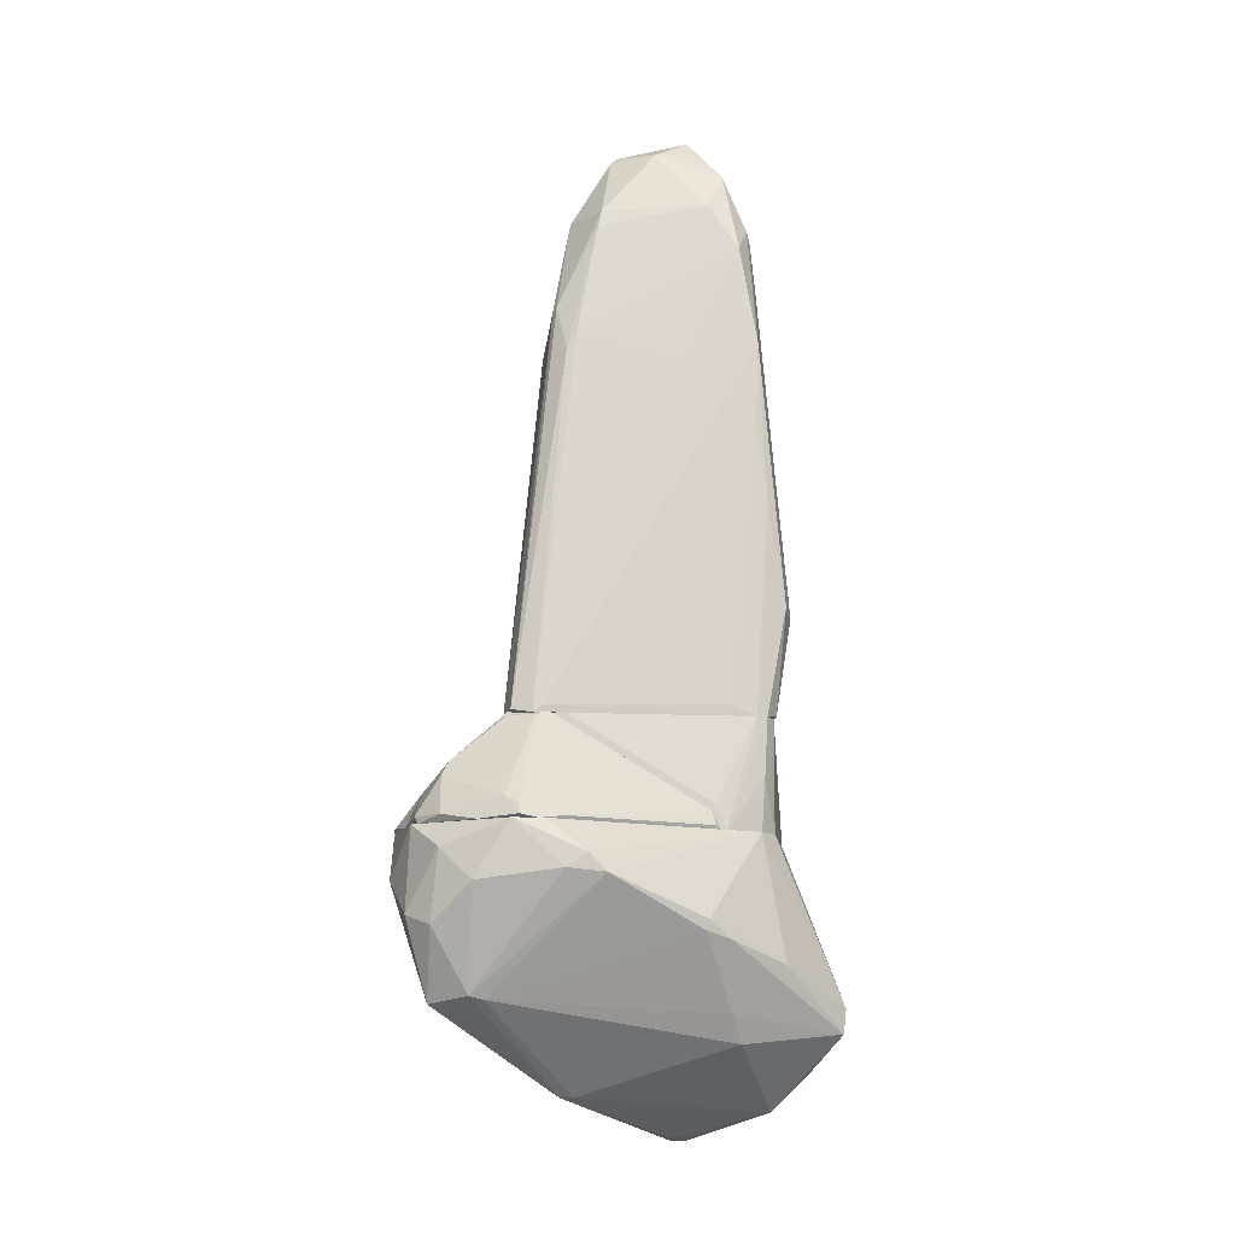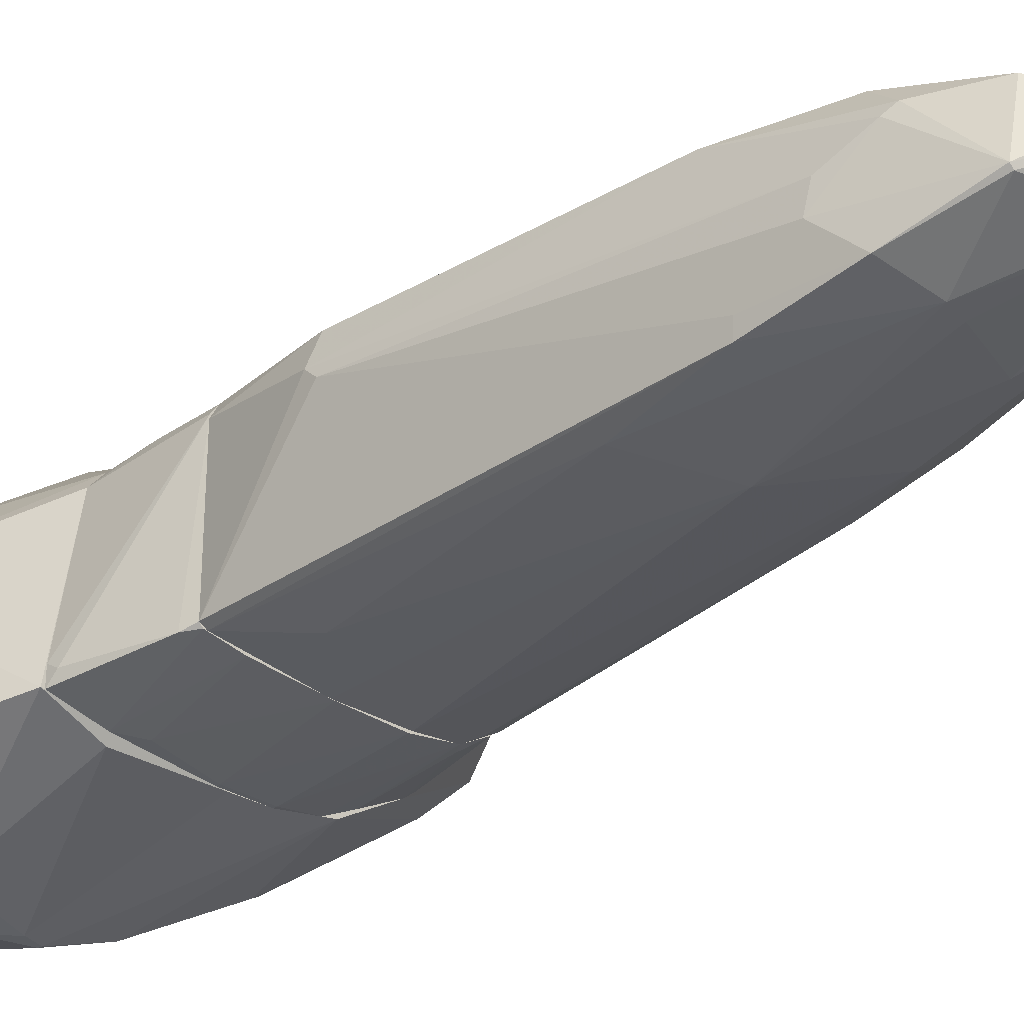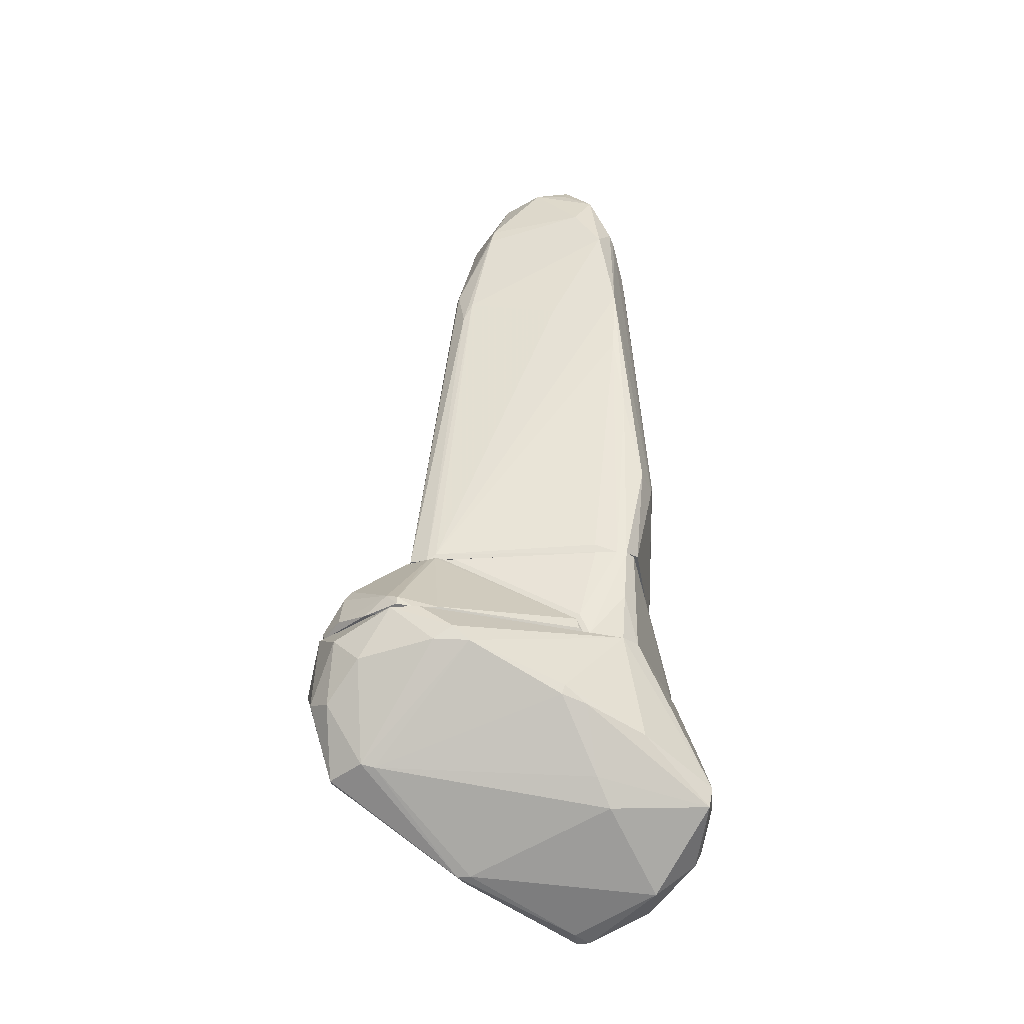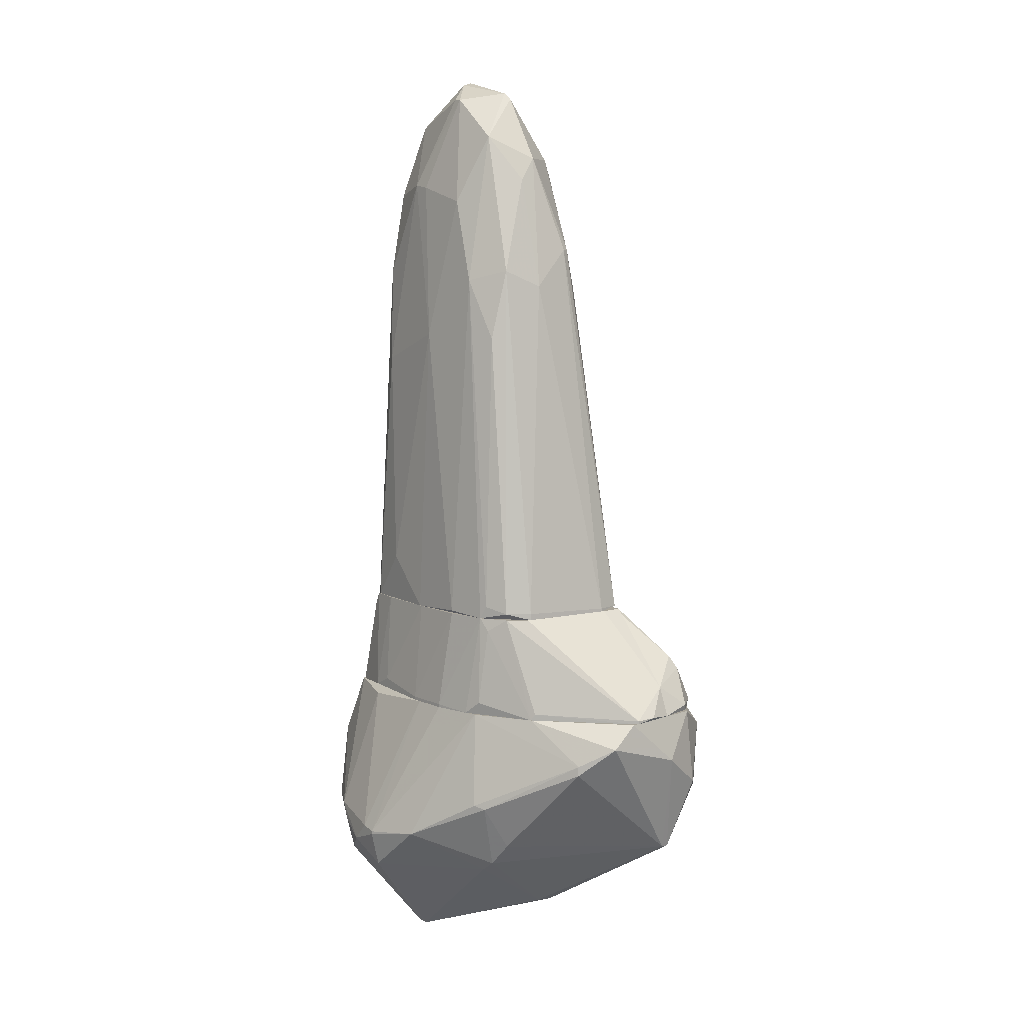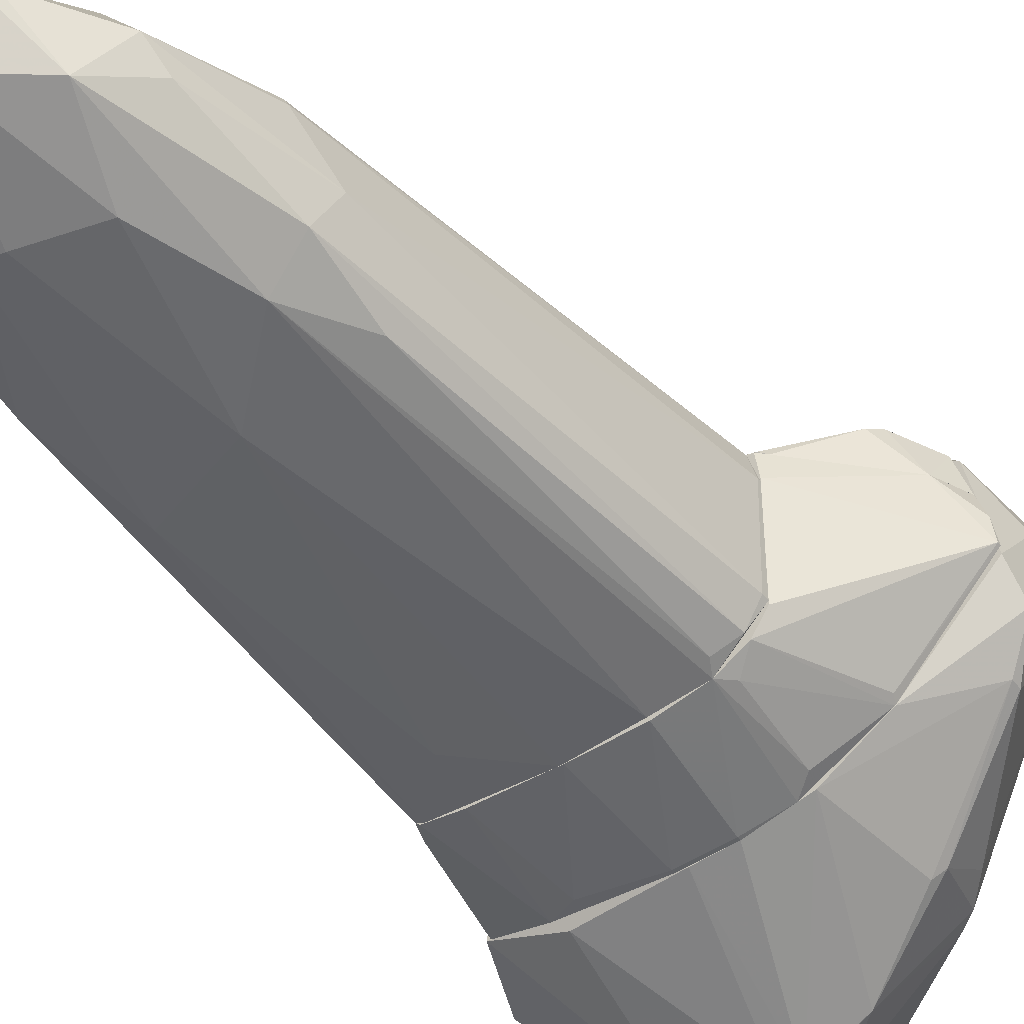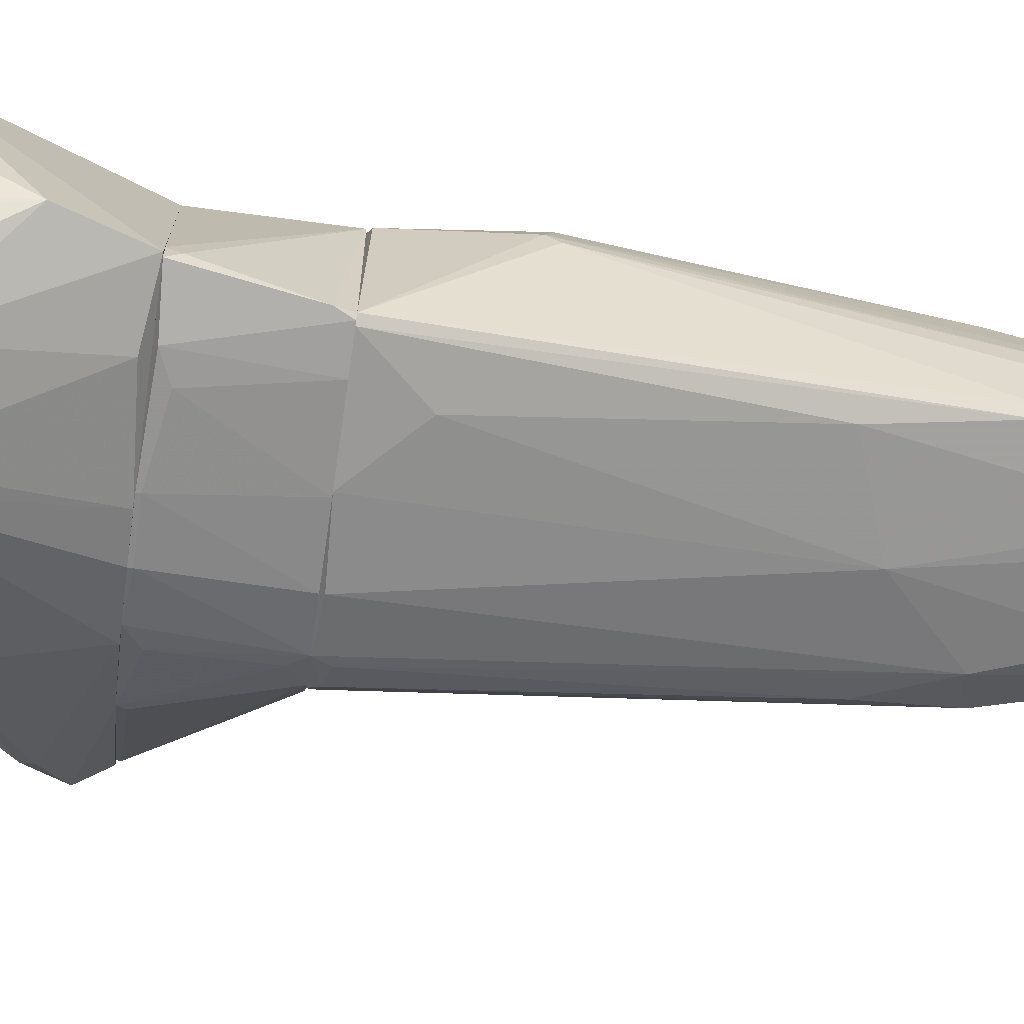
<metadata>
{"format":"obj","ext":"obj","renderer":"f3d","projection":"perspective","resolution":1024,"background":"white","views":[{"elev":-12.0,"azim":-1.8,"up":"+Y"},{"elev":-32.7,"azim":133.2,"up":"+Z"},{"elev":-33.1,"azim":10.3,"up":"+Y"},{"elev":7.3,"azim":-123.8,"up":"+Y"},{"elev":-44.6,"azim":-145.1,"up":"+Z"},{"elev":-66.9,"azim":81.8,"up":"+Z"}]}
</metadata>
<code>
o convex_0
v 0.54 5.157 0.3214
v -1.714 -2.159 -0.3587
v -1.714 -2.159 0.8745
v 1.518 -2.116 0.7468
v 1.39 -2.159 -0.9967
v -0.6508 4.561 -0.3587
v 1.263 3.796 -0.6138
v 1.348 2.477 0.8743
v -1.119 2.987 0.6616
v -0.6508 -2.116 -0.9967
v -1.374 -2.159 1.257
v 0.07221 1.796 -0.9117
v 1.731 -0.7545 0.3642
v -0.608 4.051 0.7043
v -1.119 1.753 -0.6141
v 1.263 -2.159 1.002
v -1.289 2.477 0.06671
v 1.136 3.753 0.7893
v 0.1572 5.114 -0.4014
v -0.438 5.114 0.1512
v 1.305 3.966 0.3639
v -0.353 3.668 -0.6991
v 1.305 2.689 -0.784
v 1.093 4.774 -0.3162
v -1.204 -2.159 -0.8693
v 0.6674 3.923 -0.7416
v -0.9483 4.264 0.1937
v -0.8633 2.646 0.8743
v 1.476 -2.159 -0.9542
v 1.646 -0.7974 0.832
v -0.7358 2.562 -0.7416
v 0.8377 -1.521 -1.039
v -1.161 2.689 -0.4012
v -1.629 -2.116 1.172
v 0.1147 5.114 0.4491
v 0.54 5.412 0.109
v 1.136 1.414 -0.9117
v 0.9652 4.816 0.4491
v 1.39 3.37 -0.1887
v -1.544 -2.074 -0.6563
v -1.246 -2.074 1.257
v 0.7524 4.349 0.7043
v 0.9652 -2.031 1.045
v -1.161 2.987 0.5766
v 0.4125 2.307 0.917
v 1.305 1.541 0.917
v 0.1572 -2.159 -1.039
v 1.731 -0.8819 0.4916
v 0.02938 5.114 -0.4014
v -0.5655 4.264 0.6618
v -1.714 -2.074 -0.3587
v -0.9911 2.392 0.8743
v 1.39 3.455 0.109
v -0.353 5.199 0.109
v -0.9911 3.965 -0.01827
v 1.05 4.774 -0.3587
v 0.455 5.369 -0.06099
v 1.348 2.732 -0.6138
v 1.433 0.4365 0.917
v 1.39 -2.159 0.9595
v -1.289 -1.988 -0.8265
v 0.4125 3.88 -0.7416
v -1.714 -2.116 0.8745
v 1.263 4.092 0.4491
f 24 38 64
f 3 2 5
f 3 5 11
f 11 5 16
f 5 2 25
f 7 23 26
f 20 6 27
f 16 5 29
f 5 23 29
f 12 10 31
f 22 12 31
f 6 22 31
f 10 25 31
f 6 31 33
f 31 15 33
f 3 11 34
f 35 1 36
f 23 5 37
f 12 26 37
f 26 23 37
f 5 32 37
f 32 12 37
f 1 35 38
f 36 1 38
f 24 36 38
f 7 24 39
f 24 21 39
f 25 2 40
f 33 15 40
f 11 16 41
f 28 11 41
f 14 28 42
f 28 18 42
f 18 38 42
f 38 35 42
f 41 16 43
f 9 27 44
f 27 17 44
f 34 9 44
f 8 18 45
f 18 28 45
f 41 8 45
f 28 41 45
f 8 41 46
f 43 16 46
f 41 43 46
f 10 12 47
f 5 25 47
f 25 10 47
f 32 5 47
f 12 32 47
f 21 8 48
f 4 29 48
f 29 13 48
f 30 4 48
f 8 30 48
f 22 6 49
f 19 26 49
f 9 14 50
f 27 9 50
f 20 27 50
f 35 20 50
f 14 42 50
f 42 35 50
f 2 3 51
f 17 33 51
f 40 2 51
f 33 40 51
f 14 9 52
f 11 28 52
f 28 14 52
f 9 34 52
f 34 11 52
f 13 39 53
f 39 21 53
f 48 13 53
f 21 48 53
f 6 20 54
f 20 35 54
f 35 36 54
f 49 6 54
f 17 27 55
f 27 6 55
f 33 17 55
f 6 33 55
f 24 7 56
f 26 19 56
f 7 26 56
f 36 24 57
f 19 49 57
f 54 36 57
f 49 54 57
f 24 56 57
f 56 19 57
f 23 7 58
f 13 29 58
f 29 23 58
f 39 13 58
f 7 39 58
f 30 8 59
f 8 46 59
f 46 16 59
f 29 4 60
f 16 29 60
f 4 30 60
f 30 59 60
f 59 16 60
f 15 31 61
f 31 25 61
f 25 40 61
f 40 15 61
f 12 22 62
f 26 12 62
f 22 49 62
f 49 26 62
f 3 34 63
f 44 17 63
f 34 44 63
f 51 3 63
f 17 51 63
f 18 8 64
f 8 21 64
f 21 24 64
f 38 18 64
o convex_1
v 0.9227 -5.604 1.172
v 0.07182 -5.434 -1.933
v 0.07182 -5.391 -1.933
v -2.99 -4.116 1.172
v 1.773 -3.52 -1.082
v 0.4973 -7.05 -0.8689
v -1.203 -3.52 2.32
v -2.522 -5.519 1.47
v -1.969 -3.52 -0.5287
v 2.326 -5.519 0.364
v -1.629 -5.391 -0.699
v 1.306 -3.52 1.002
v 1.859 -5.476 -1.252
v -0.5231 -4.116 2.363
v -3.032 -3.818 0.1521
v 1.476 -6.71 -0.1885
v -1.034 -6.54 0.4489
v -2.735 -3.52 1.64
v -0.5656 -3.52 -1.167
v -2.054 -5.434 1.725
v -2.012 -4.201 2.278
v -1.501 -4.754 -1.167
v 0.8802 -4.796 1.64
v 0.9652 -5.434 -1.847
v 2.071 -4.329 -1.209
v -1.203 -5.817 -0.8264
v 1.05 -5.944 0.9169
v 2.284 -5.816 0.4489
v 1.306 -6.667 -0.9113
v 0.1148 -5.902 -1.804
v 2.071 -6.072 -0.4438
v -2.777 -4.541 1.725
v 1.135 -5.944 -1.635
v 1.05 -3.605 -1.252
v -2.692 -4.201 -0.231
v 1.476 -3.52 0.7891
v -2.99 -3.52 0.4918
v 0.3273 -7.05 -0.8689
v -1.246 -3.52 -0.9967
v -0.6081 -5.306 -1.677
v 2.241 -5.434 -0.5287
v -2.394 -3.818 2.108
v 1.135 -5.221 -1.805
v 1.561 -5.052 1.13
v -2.522 -5.519 1.385
v -1.586 -3.52 2.363
v -2.479 -4.669 1.98
v 1.603 -5.221 -1.592
v -0.7355 -3.903 2.406
v -0.991 -6.54 0.2791
v 0.6248 -4.584 1.81
v -0.991 -4.073 2.406
v 1.986 -6.242 -0.4438
v -0.863 -6.54 0.4489
v 0.3273 -7.007 -0.6561
v -1.373 -5.689 -0.7839
v -1.629 -4.796 -1.082
v -1.884 -5.476 1.682
v 1.944 -5.561 -1.124
v -0.09815 -3.52 -1.209
v 0.2848 -5.349 -1.933
v 0.5398 -5.604 -1.933
v -2.692 -4.073 -0.231
v 0.5823 -4.711 1.81
f 78 122 128
f 69 71 76
f 72 81 84
f 69 74 89
f 87 65 92
f 91 80 92
f 65 91 92
f 80 70 93
f 68 72 96
f 82 68 96
f 93 70 97
f 70 94 97
f 74 69 100
f 69 76 100
f 76 74 100
f 79 68 101
f 73 79 101
f 68 82 101
f 94 70 102
f 90 94 102
f 71 69 103
f 83 67 103
f 73 101 103
f 67 66 104
f 66 94 104
f 94 90 104
f 103 67 104
f 86 103 104
f 89 74 105
f 74 92 105
f 92 95 105
f 82 96 106
f 69 89 107
f 98 69 107
f 74 76 108
f 92 74 108
f 87 92 108
f 72 68 109
f 68 79 109
f 81 72 109
f 99 75 109
f 79 99 109
f 101 82 110
f 71 103 110
f 103 101 110
f 82 106 110
f 106 85 110
f 72 84 111
f 84 85 111
f 96 72 111
f 85 106 111
f 106 96 111
f 89 77 112
f 77 97 112
f 97 88 112
f 88 107 112
f 107 89 112
f 76 71 113
f 78 76 113
f 71 110 113
f 102 81 114
f 90 102 114
f 81 109 114
f 76 78 115
f 108 76 115
f 87 108 115
f 84 78 116
f 85 84 116
f 110 85 116
f 78 113 116
f 113 110 116
f 92 80 117
f 80 93 117
f 95 92 117
f 80 91 118
f 70 80 119
f 102 70 119
f 81 102 119
f 80 118 119
f 118 81 119
f 104 90 120
f 109 75 120
f 90 114 120
f 114 109 120
f 75 99 121
f 86 104 121
f 120 75 121
f 104 120 121
f 78 84 122
f 84 81 122
f 91 65 122
f 81 118 122
f 118 91 122
f 77 89 123
f 97 77 123
f 93 97 123
f 89 105 123
f 105 95 123
f 117 93 123
f 95 117 123
f 67 83 124
f 69 98 124
f 103 69 124
f 83 103 124
f 66 67 125
f 98 107 125
f 67 124 125
f 124 98 125
f 94 66 126
f 88 97 126
f 97 94 126
f 107 88 126
f 66 125 126
f 125 107 126
f 79 73 127
f 99 79 127
f 103 86 127
f 73 103 127
f 121 99 127
f 86 121 127
f 65 87 128
f 115 78 128
f 87 115 128
f 122 65 128
o convex_2
v -2.65 -3.137 1.215
v 0.02945 -3.52 -1.21
v -0.5658 -3.52 -1.167
v -0.6508 -2.159 -0.9967
v 1.39 -2.159 0.9595
v 1.305 -3.52 1.002
v 1.518 -2.329 -0.9967
v -1.672 -2.159 1.215
v -2.99 -3.52 0.5765
v 1.731 -3.52 -1.082
v -1.544 -2.159 -0.6564
v 0.8803 -3.52 1.215
v -1.969 -3.52 -0.5287
v -2.82 -3.52 1.215
v 1.008 -2.159 -1.039
v -1.714 -2.159 -0.4013
v 1.476 -2.159 0.8318
v 1.476 -3.52 0.7894
v -1.289 -3.35 -0.9542
v -0.991 -2.159 1.215
v 1.135 -3.477 -1.21
v 1.476 -2.159 -0.9542
v 0.9653 -2.159 1.045
v -1.204 -2.159 -0.869
v 1.731 -3.392 -0.9542
v -2.99 -3.477 0.5765
v -1.714 -2.159 0.9168
v 0.7522 -3.222 1.215
v 0.1145 -2.159 -1.039
v 0.8373 -3.35 -1.21
v 1.731 -3.52 -0.8693
v -1.076 -3.52 -1.039
v -2.012 -3.435 -0.4862
v 1.348 -2.882 1.002
v -1.331 -2.329 -0.8266
v 0.02945 -3.477 -1.21
v -2.947 -3.477 0.8746
v 1.263 -2.159 1.002
v 1.433 -2.159 -0.9967
v -0.5658 -3.477 -1.167
f 132 164 168
f 131 130 134
f 133 132 136
f 131 134 137
f 134 130 138
f 136 132 139
f 136 129 140
f 137 134 140
f 131 137 141
f 140 129 142
f 137 140 142
f 132 133 143
f 136 139 144
f 143 133 145
f 134 138 146
f 133 136 148
f 136 140 148
f 138 130 149
f 135 138 149
f 145 135 150
f 143 145 150
f 133 148 151
f 139 132 152
f 138 135 153
f 135 145 153
f 144 139 154
f 144 154 155
f 129 136 155
f 136 144 155
f 154 129 155
f 148 140 156
f 151 148 156
f 132 143 157
f 149 130 158
f 143 149 158
f 157 143 158
f 146 138 159
f 145 146 159
f 138 153 159
f 153 145 159
f 131 141 160
f 141 147 160
f 147 152 160
f 141 137 161
f 139 141 161
f 137 154 161
f 154 139 161
f 133 140 162
f 140 134 162
f 145 133 162
f 134 146 162
f 146 145 162
f 141 139 163
f 147 141 163
f 139 152 163
f 152 147 163
f 130 131 164
f 132 157 164
f 158 130 164
f 157 158 164
f 142 129 165
f 137 142 165
f 154 137 165
f 129 154 165
f 140 133 166
f 133 151 166
f 156 140 166
f 151 156 166
f 135 149 167
f 149 143 167
f 150 135 167
f 143 150 167
f 152 132 168
f 131 160 168
f 160 152 168
f 164 131 168
o convex_3
v -2.65 -3.52 1.683
v -1.161 -2.159 1.257
v -1.161 -2.159 1.215
v 0.7953 -3.52 1.257
v -1.501 -3.477 2.363
v -2.82 -3.52 1.215
v -2.309 -2.797 1.64
v 0.71 -3.307 1.215
v -1.671 -2.202 1.257
v -1.501 -3.35 2.321
v -1.969 -3.52 2.193
v 0.71 -3.307 1.257
v -2.65 -3.137 1.215
v -0.9912 -3.477 2.193
v -2.395 -2.967 1.725
v -1.289 -3.52 2.321
v -1.671 -3.265 2.235
v -1.246 -2.159 1.3
v -1.757 -2.244 1.215
v -2.395 -3.435 1.938
v -2.692 -3.435 1.64
v 0.7953 -3.52 1.215
v -1.331 -2.202 1.343
v 0.7525 -3.477 1.3
f 180 182 192
f 172 169 174
f 171 170 176
f 174 171 176
f 169 172 179
f 176 170 180
f 172 176 180
f 171 174 181
f 175 181 183
f 178 173 184
f 179 172 184
f 173 179 184
f 182 178 184
f 172 182 184
f 177 175 185
f 173 178 185
f 179 173 185
f 175 183 185
f 170 171 186
f 171 177 186
f 180 170 186
f 178 182 186
f 182 180 186
f 177 171 187
f 175 177 187
f 171 181 187
f 181 175 187
f 169 179 188
f 179 185 188
f 185 183 188
f 174 169 189
f 181 174 189
f 183 181 189
f 169 188 189
f 188 183 189
f 172 174 190
f 176 172 190
f 174 176 190
f 177 185 191
f 185 178 191
f 186 177 191
f 178 186 191
f 172 180 192
f 182 172 192

</code>
